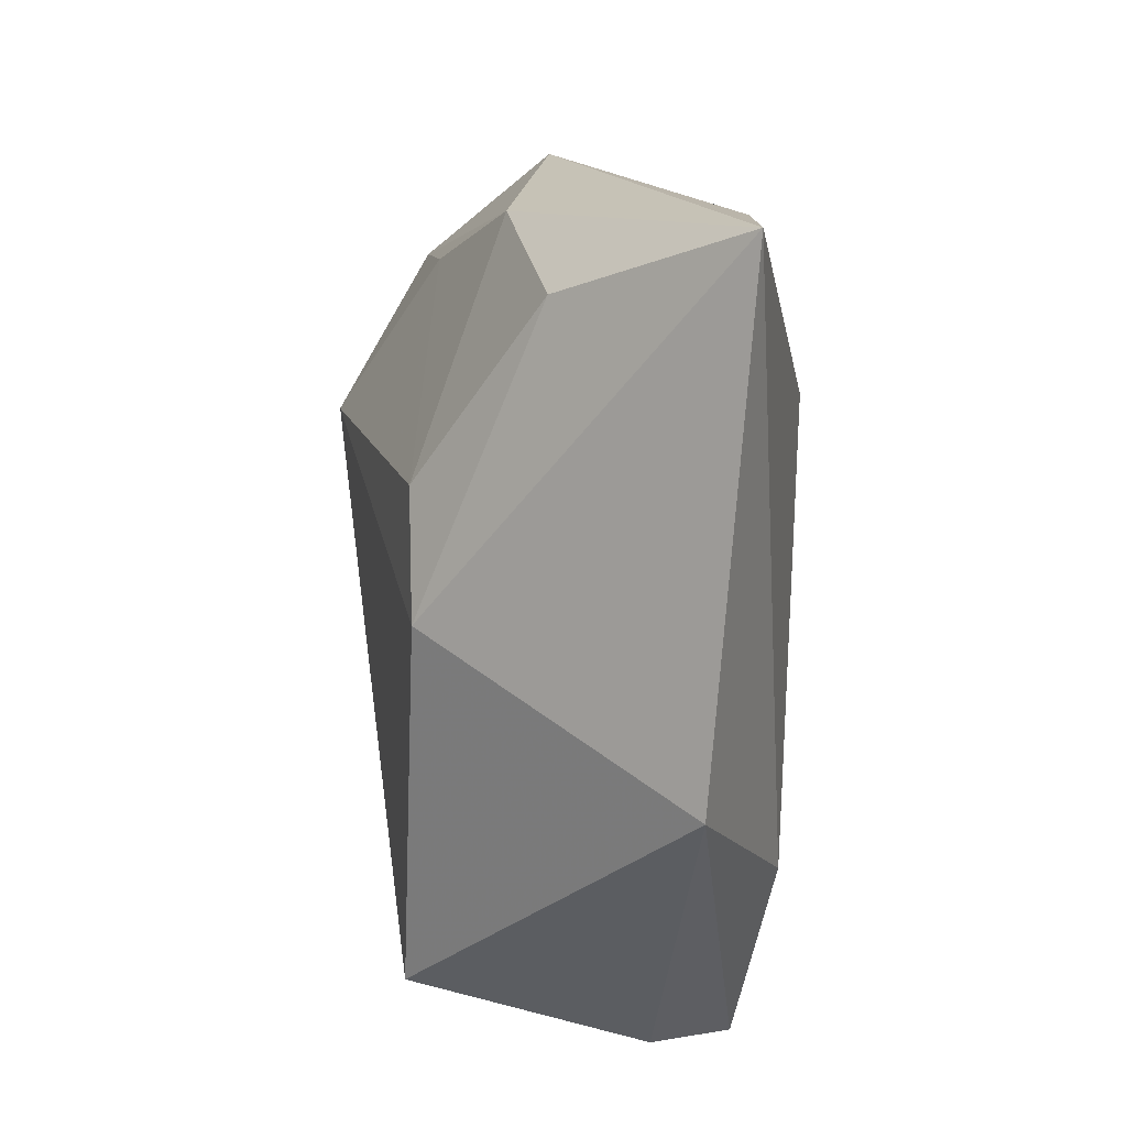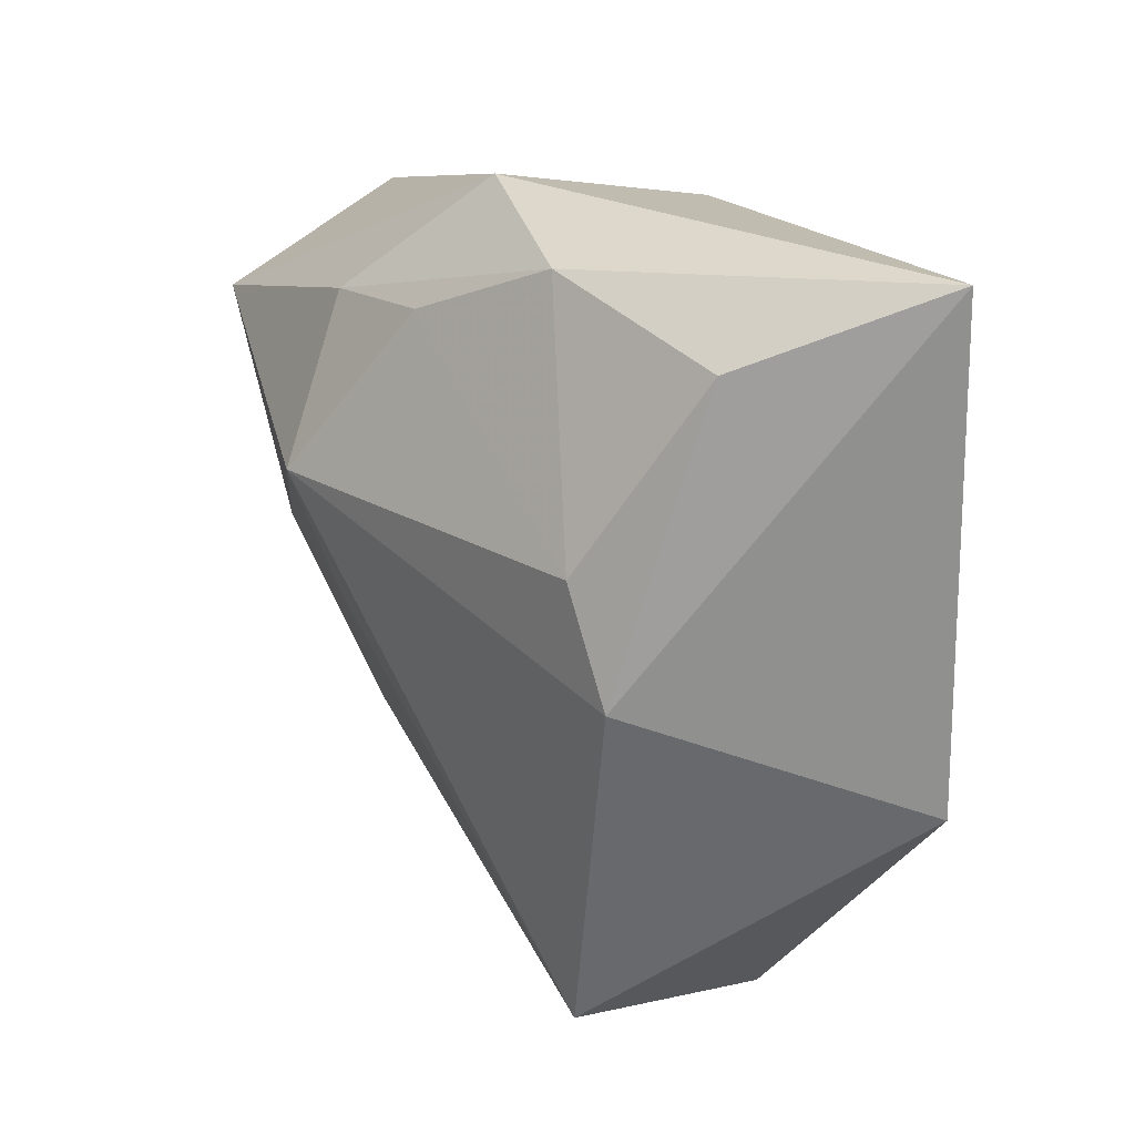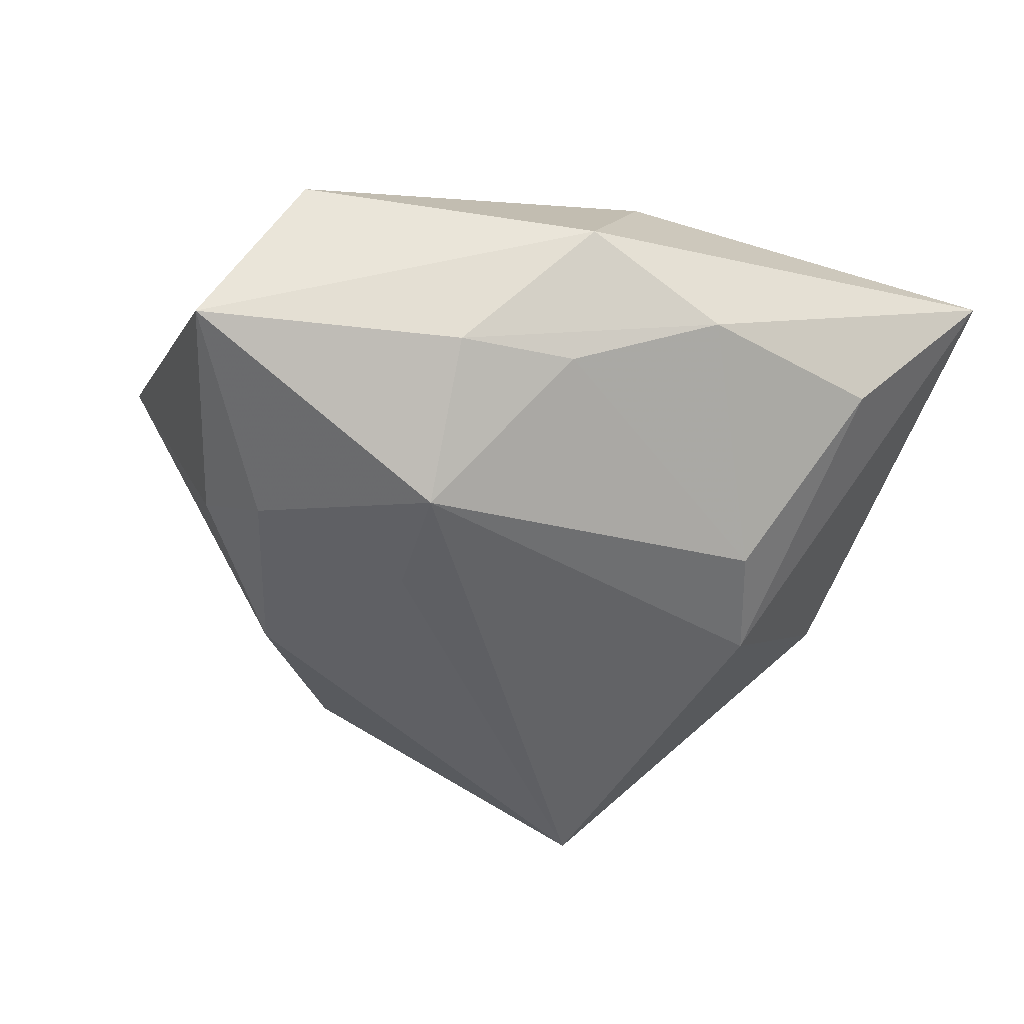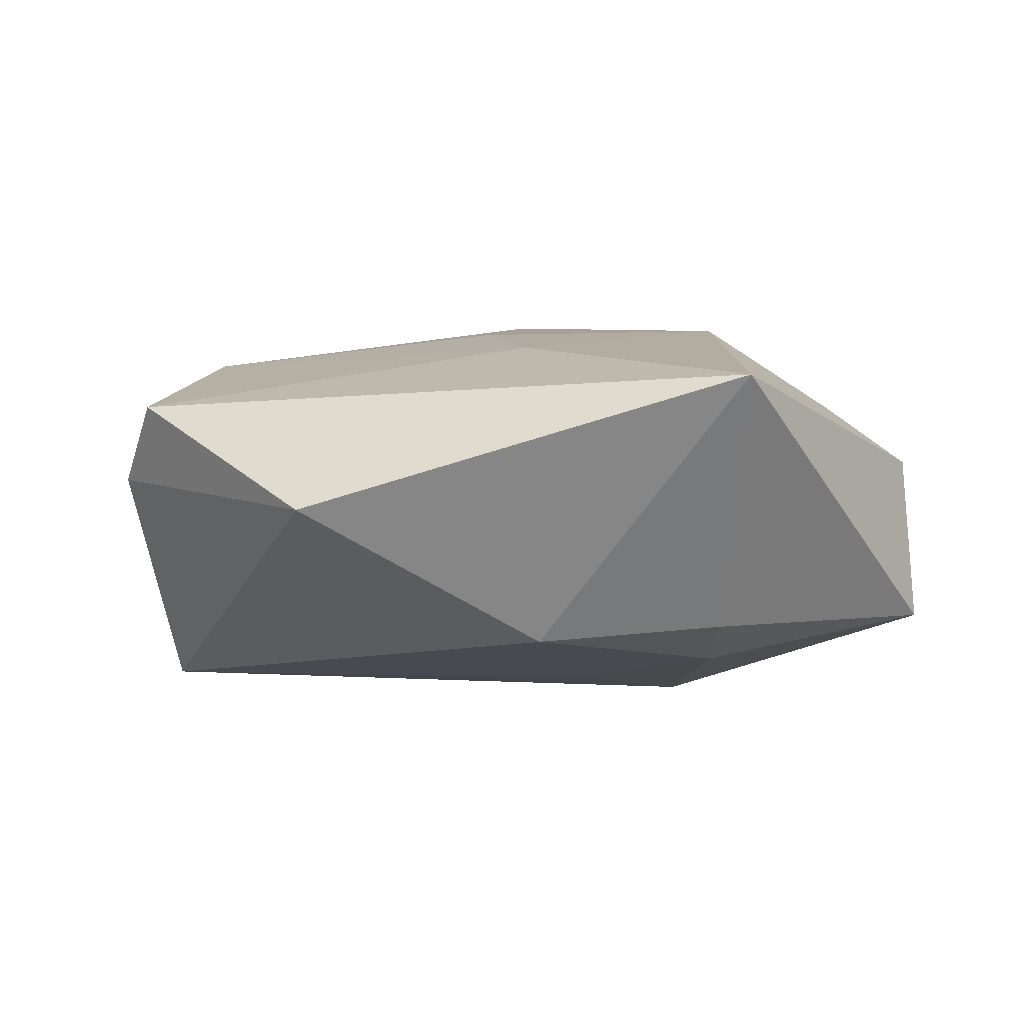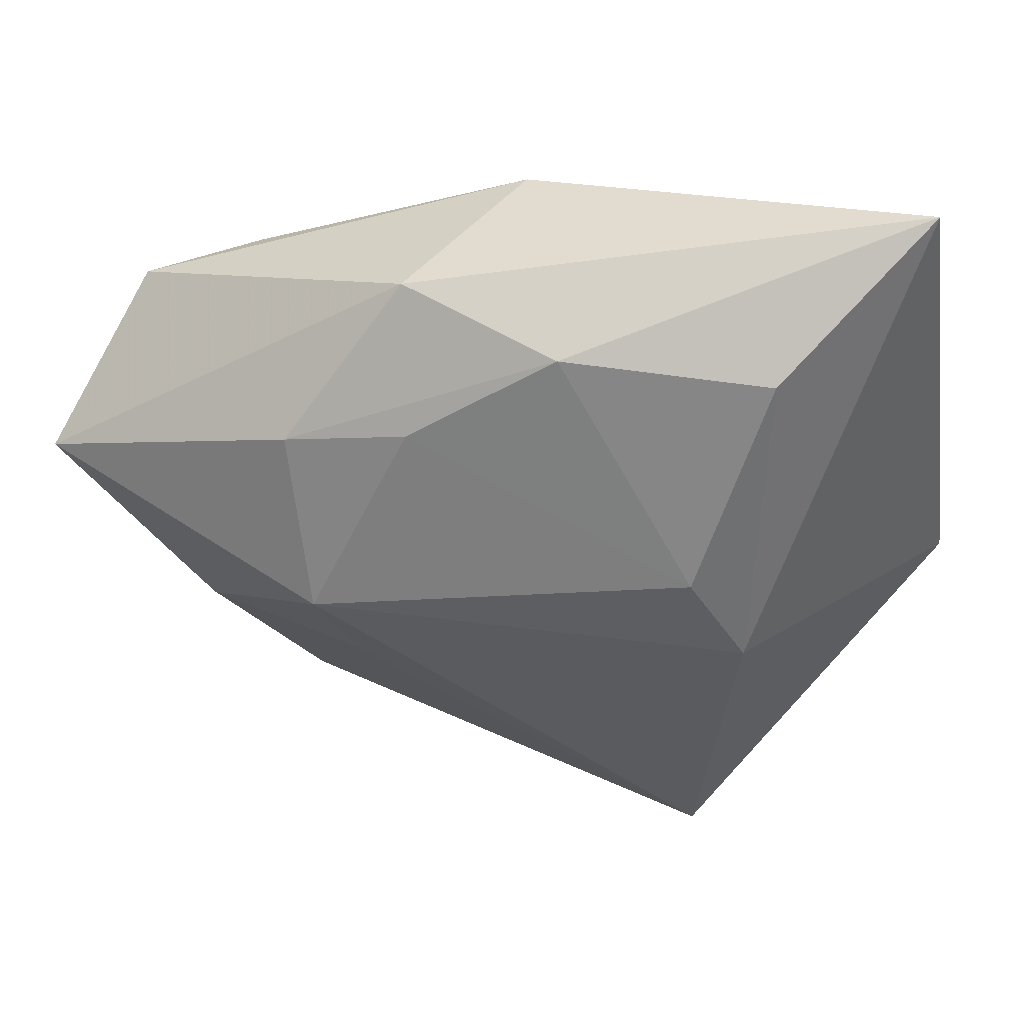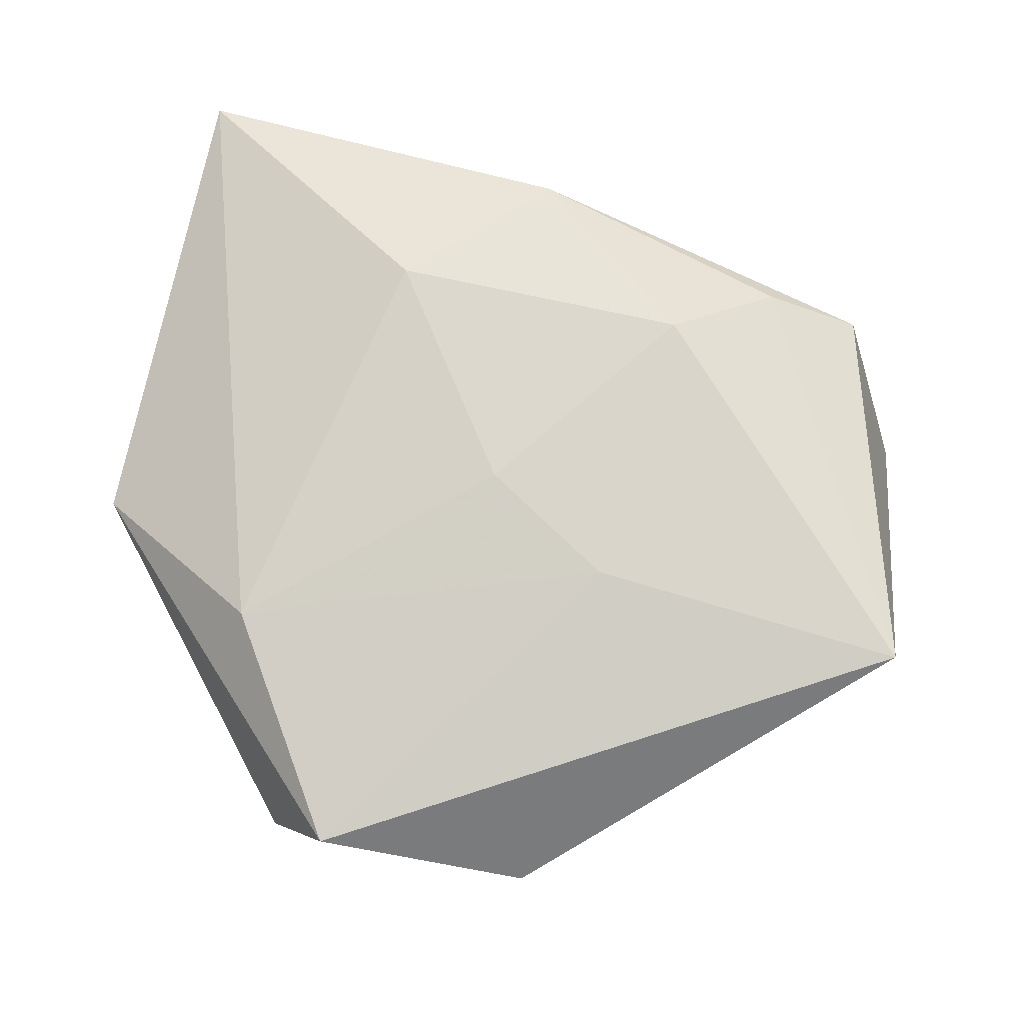
<metadata>
{"format":"obj","ext":"obj","renderer":"f3d","projection":"perspective","resolution":1024,"background":"white","views":[{"elev":22.7,"azim":-94.7,"up":"+Y"},{"elev":34.9,"azim":-126.0,"up":"+Y"},{"elev":-52.9,"azim":151.4,"up":"+Z"},{"elev":8.2,"azim":35.0,"up":"+Z"},{"elev":58.0,"azim":-168.7,"up":"+Y"},{"elev":73.1,"azim":3.9,"up":"+Z"}]}
</metadata>
<code>
v -0.02276 -0.03905 0.003647
v -0.02328 -0.03082 -0.01884
v 0.03341 -0.01032 -0.01066
v -0.001446 -0.002575 0.018
v 0.02918 -0.004751 -0.0155
v -0.01994 0.01577 -0.01732
v 0.01684 0.01579 0.01818
v -0.04425 -0.004799 0.00526
v 0.01033 -0.01242 0.01757
v -0.01289 0.0206 0.01723
v -0.004991 0.03552 -0.007962
v -0.02585 0.005335 -0.01753
v 0.04173 -0.01925 0.01658
v 0.02815 0.02355 0.009299
v 0.004192 -0.04308 0.003058
v -0.0169 -0.04183 0.01197
v 0.01053 0.03665 -0.002996
v 0.03828 0.02309 0.003618
v -0.03677 0.04237 0.009699
v 0.008135 0.02748 -0.01344
v -0.02733 -0.01859 0.01427
v 0.01975 0.02463 -0.01415
v 0.04477 0.01307 -0.01182
v 0.01262 -0.002579 -0.02016
v 0.002204 0.03268 0.01464
v 0.01573 0.0104 -0.0232
v 0.01996 -0.02358 -0.01161
v -0.0248 0.03383 -0.005853
f 8 19 12
f 13 16 15
f 12 19 28
f 19 11 28
f 19 10 25
f 2 8 12
f 21 10 19
f 19 8 21
f 21 8 16
f 21 4 10
f 13 15 27
f 15 2 27
f 12 28 6
f 6 28 11
f 17 22 11
f 23 22 17
f 17 11 19
f 19 25 17
f 7 25 10
f 10 4 7
f 13 14 7
f 14 25 7
f 9 16 13
f 13 7 9
f 9 7 4
f 9 21 16
f 4 21 9
f 16 8 1
f 8 2 1
f 1 15 16
f 1 2 15
f 3 23 13
f 13 27 3
f 24 27 2
f 11 22 20
f 20 6 11
f 23 17 18
f 13 23 18
f 18 14 13
f 18 25 14
f 18 17 25
f 5 3 27
f 27 24 5
f 23 3 5
f 26 20 22
f 6 20 26
f 26 22 23
f 12 6 26
f 23 5 26
f 26 5 24
f 26 2 12
f 26 24 2

</code>
